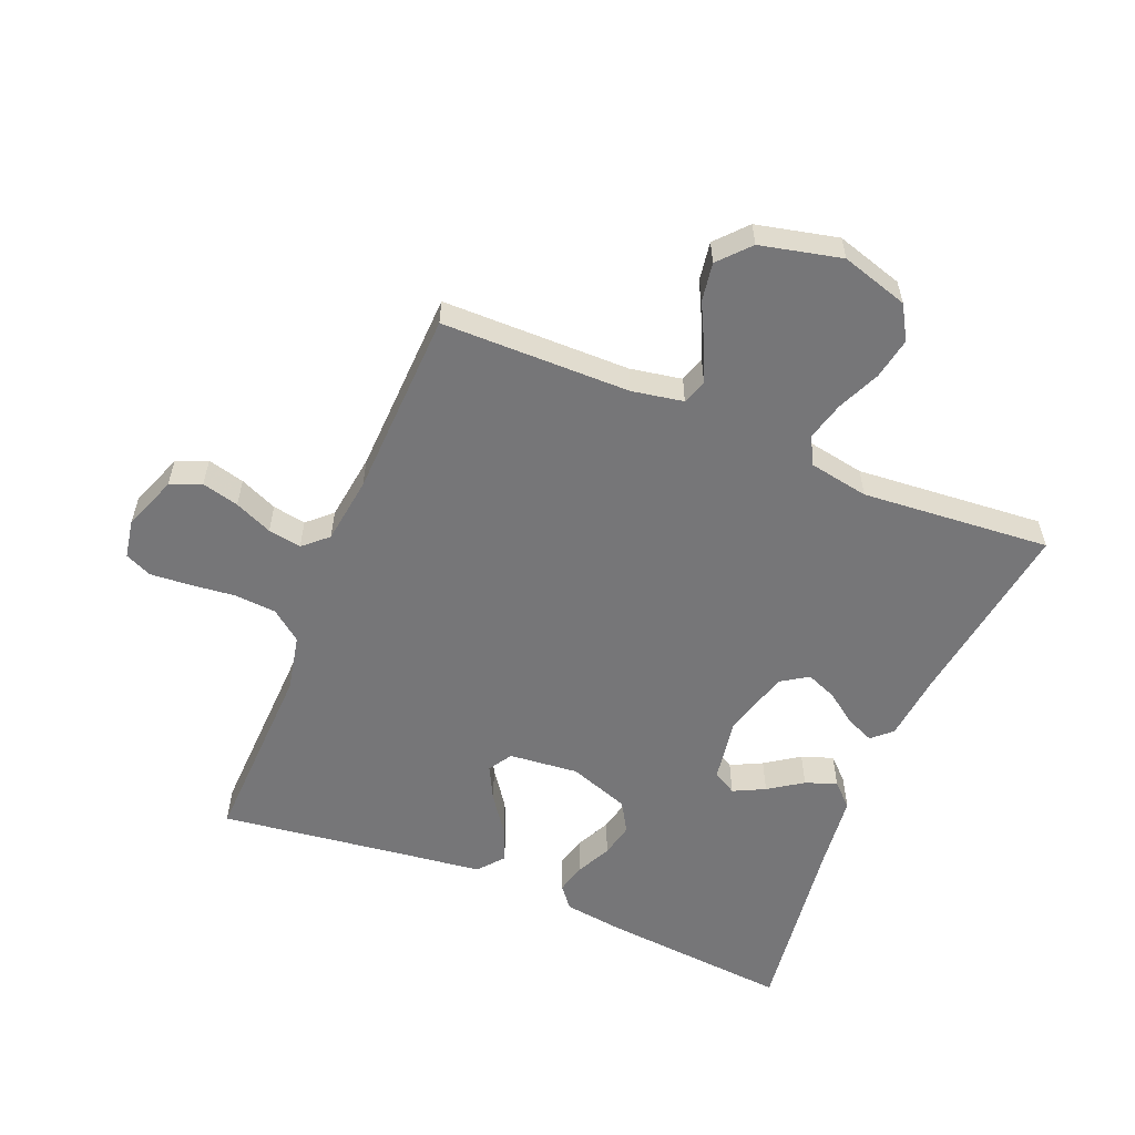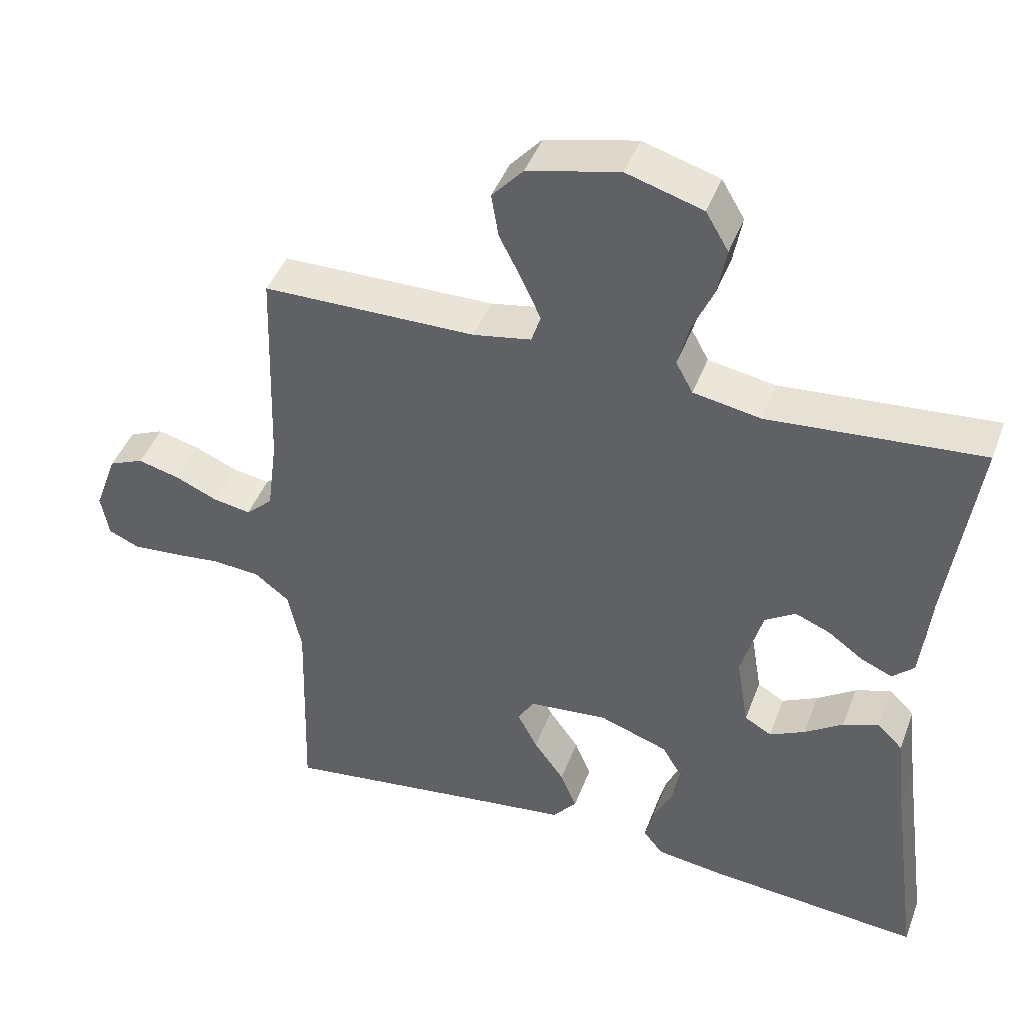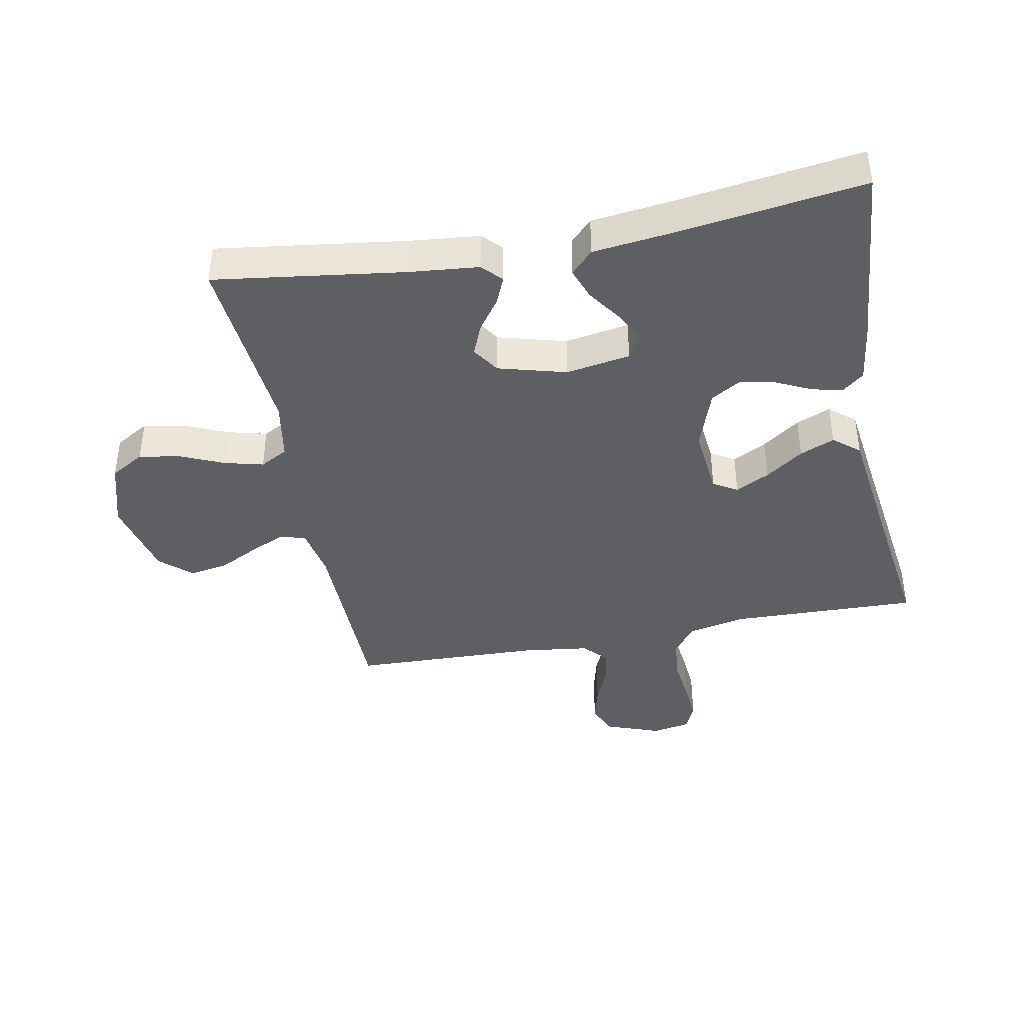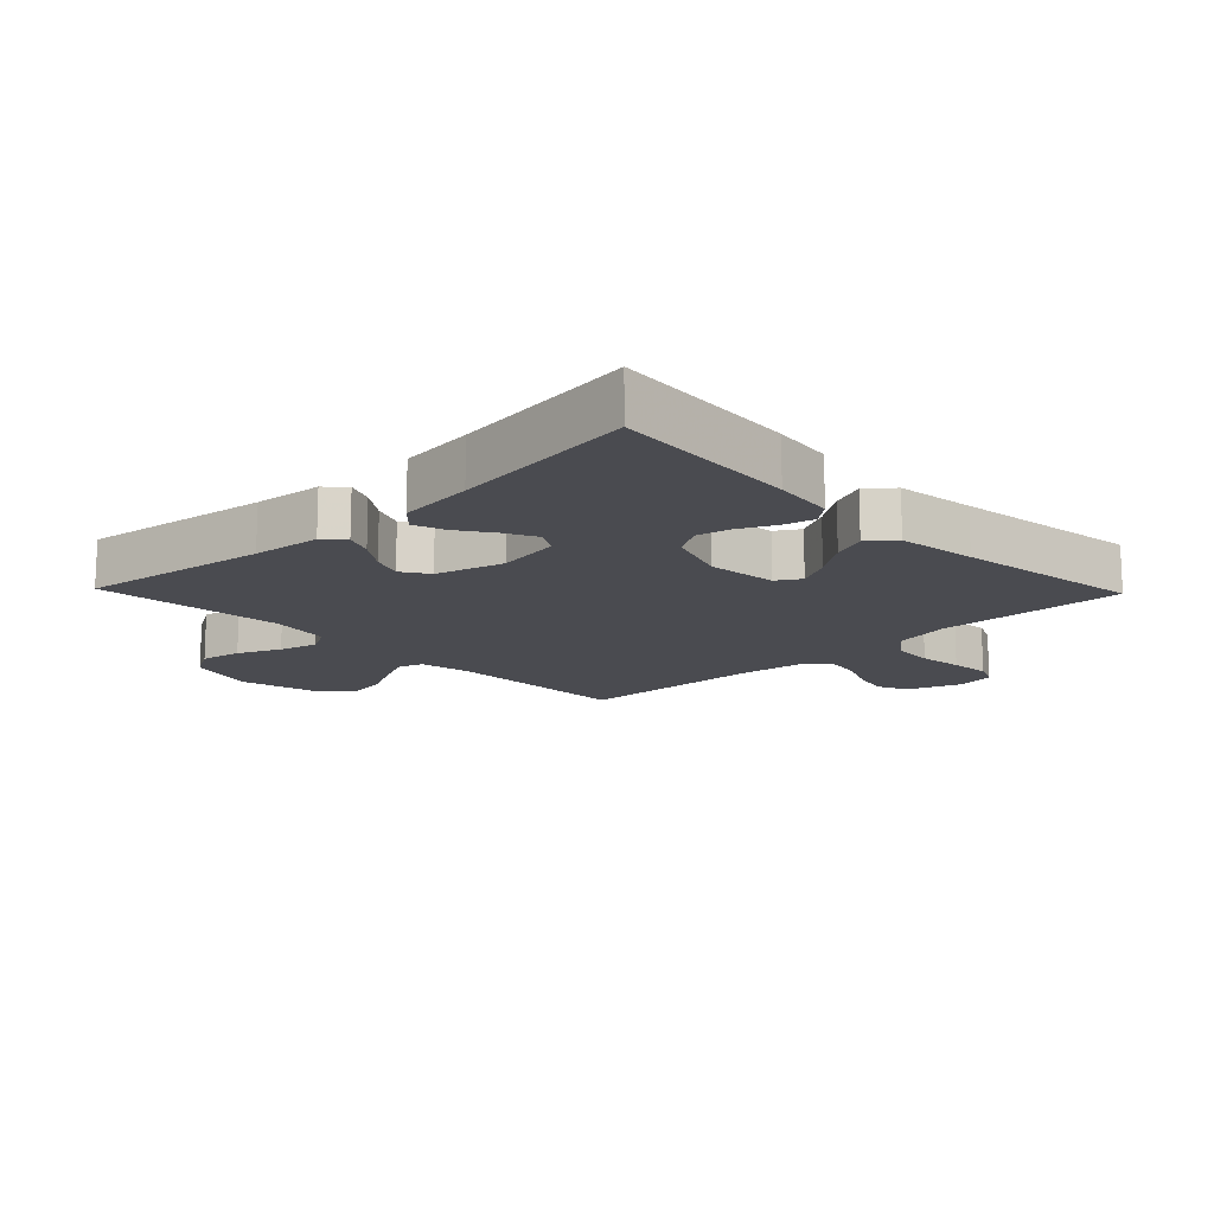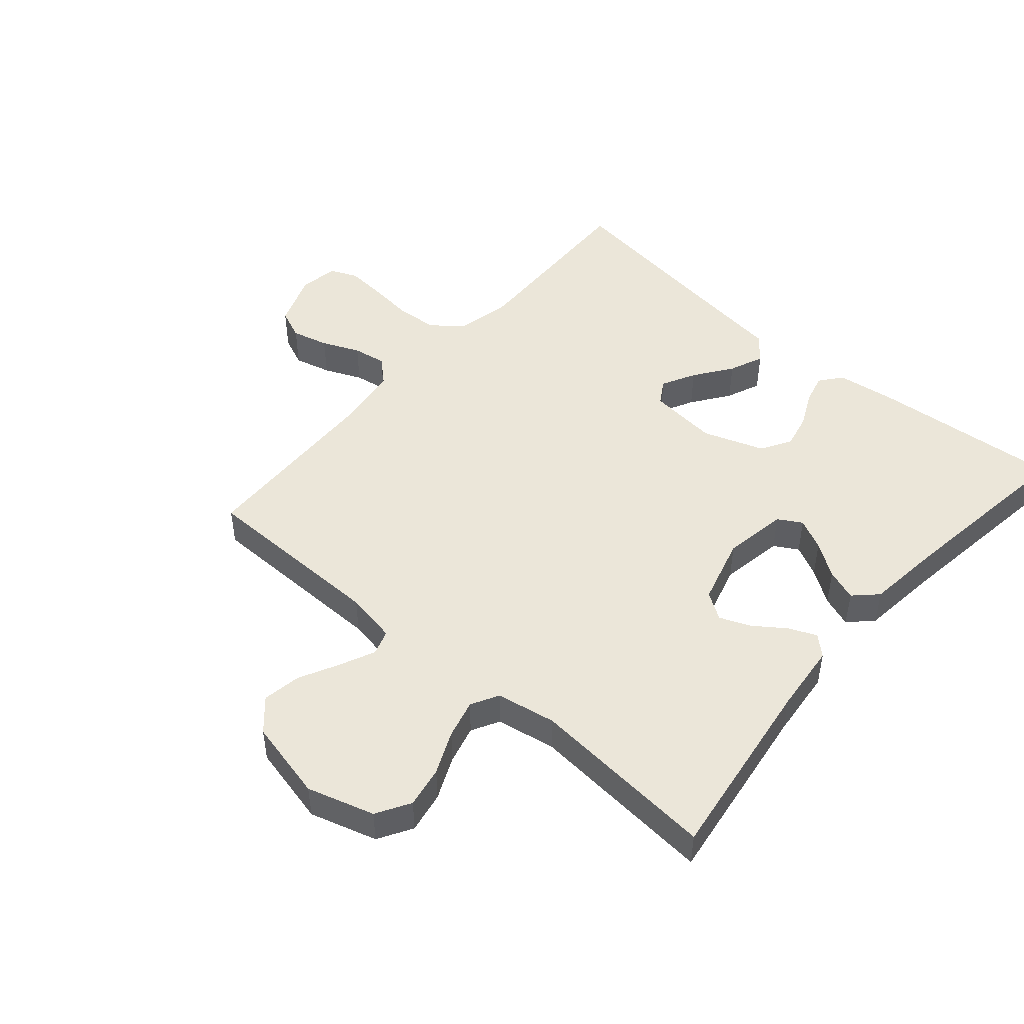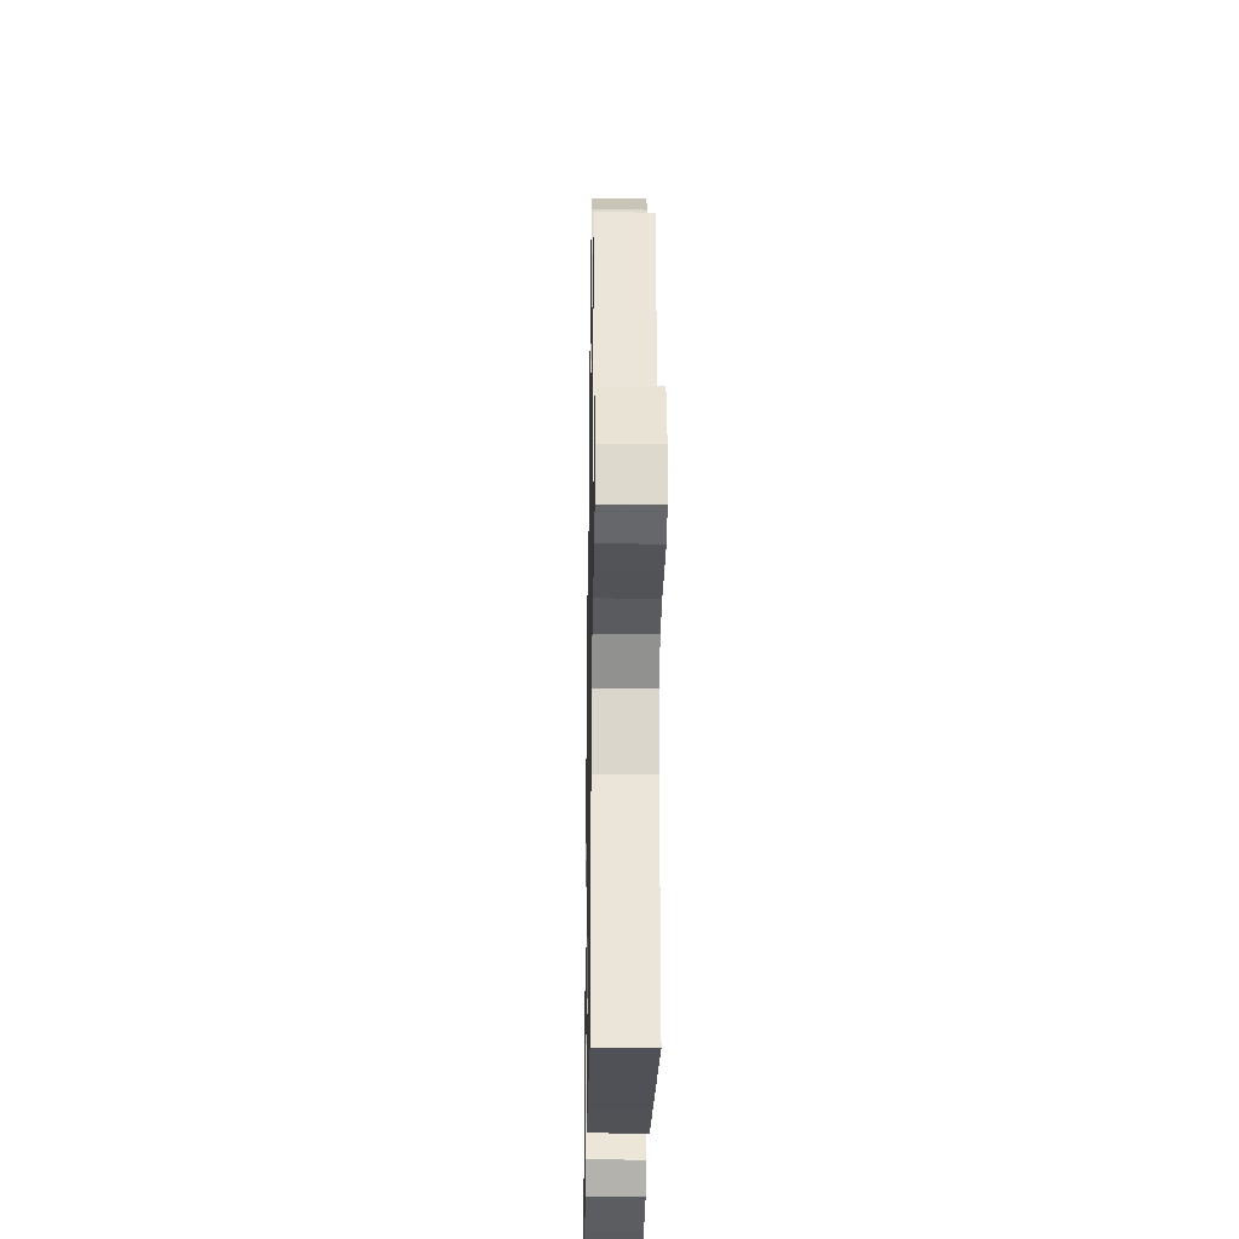
<metadata>
{"format":"obj","ext":"obj","renderer":"f3d","projection":"perspective","resolution":1024,"background":"white","views":[{"elev":-56.9,"azim":-22.5,"up":"+Y"},{"elev":43.8,"azim":19.9,"up":"+Z"},{"elev":-40.7,"azim":101.0,"up":"+Y"},{"elev":-14.4,"azim":133.9,"up":"+Y"},{"elev":48.1,"azim":40.9,"up":"+Y"},{"elev":-28.1,"azim":-91.0,"up":"+Z"}]}
</metadata>
<code>
v 0.5 0.07 0.5
v 0.458 0.07 0.2
v 0.447 0.07 0.09
v 0.416 0.07 0.061
v 0.372 0.07 0.08
v 0.322 0.07 0.116
v 0.273 0.07 0.136
v 0.23 0.07 0.108
v 0.2 0.07 0
v 0.217 0.07 -0.102
v 0.255 0.07 -0.124
v 0.305 0.07 -0.099
v 0.359 0.07 -0.062
v 0.409 0.07 -0.044
v 0.445 0.07 -0.079
v 0.459 0.07 -0.2
v 0.5 0.07 -0.5
v 0.2 0.07 -0.474
v 0.103 0.07 -0.461
v 0.075 0.07 -0.426
v 0.087 0.07 -0.378
v 0.114 0.07 -0.322
v 0.126 0.07 -0.267
v 0.097 0.07 -0.219
v 0 0.07 -0.185
v -0.111 0.07 -0.196
v -0.134 0.07 -0.234
v -0.106 0.07 -0.288
v -0.063 0.07 -0.348
v -0.04 0.07 -0.403
v -0.074 0.07 -0.444
v -0.2 0.07 -0.46
v -0.5 0.07 -0.5
v -0.491 0.07 -0.2
v -0.51 0.07 -0.11
v -0.559 0.07 -0.072
v -0.626 0.07 -0.067
v -0.697 0.07 -0.075
v -0.761 0.07 -0.08
v -0.804 0.07 -0.061
v -0.815 0.07 0
v -0.783 0.07 0.087
v -0.734 0.07 0.108
v -0.675 0.07 0.093
v -0.615 0.07 0.067
v -0.562 0.07 0.058
v -0.524 0.07 0.093
v -0.51 0.07 0.2
v -0.5 0.07 0.5
v -0.2 0.07 0.503
v -0.118 0.07 0.518
v -0.105 0.07 0.558
v -0.131 0.07 0.615
v -0.163 0.07 0.678
v -0.173 0.07 0.739
v -0.129 0.07 0.788
v 0 0.07 0.818
v 0.107 0.07 0.786
v 0.139 0.07 0.732
v 0.127 0.07 0.666
v 0.097 0.07 0.598
v 0.081 0.07 0.536
v 0.105 0.07 0.492
v 0.2 0.07 0.475
v 0.5 0 0.5
v 0.458 0 0.2
v 0.447 0 0.09
v 0.416 0 0.061
v 0.372 0 0.08
v 0.322 0 0.116
v 0.273 0 0.136
v 0.23 0 0.108
v 0.2 0 0
v 0.217 0 -0.102
v 0.255 0 -0.124
v 0.305 0 -0.099
v 0.359 0 -0.062
v 0.409 0 -0.044
v 0.445 0 -0.079
v 0.459 0 -0.2
v 0.5 0 -0.5
v 0.2 0 -0.474
v 0.103 0 -0.461
v 0.075 0 -0.426
v 0.087 0 -0.378
v 0.114 0 -0.322
v 0.126 0 -0.267
v 0.097 0 -0.219
v 0 0 -0.185
v -0.111 0 -0.196
v -0.134 0 -0.234
v -0.106 0 -0.288
v -0.063 0 -0.348
v -0.04 0 -0.403
v -0.074 0 -0.444
v -0.2 0 -0.46
v -0.5 0 -0.5
v -0.491 0 -0.2
v -0.51 0 -0.11
v -0.559 0 -0.072
v -0.626 0 -0.067
v -0.697 0 -0.075
v -0.761 0 -0.08
v -0.804 0 -0.061
v -0.815 0 0
v -0.783 0 0.087
v -0.734 0 0.108
v -0.675 0 0.093
v -0.615 0 0.067
v -0.562 0 0.058
v -0.524 0 0.093
v -0.51 0 0.2
v -0.5 0 0.5
v -0.2 0 0.503
v -0.118 0 0.518
v -0.105 0 0.558
v -0.131 0 0.615
v -0.163 0 0.678
v -0.173 0 0.739
v -0.129 0 0.788
v 0 0 0.818
v 0.107 0 0.786
v 0.139 0 0.732
v 0.127 0 0.666
v 0.097 0 0.598
v 0.081 0 0.536
v 0.105 0 0.492
v 0.2 0 0.475
f 58 59 60 61
f 58 61 62
f 57 58 62
f 56 57 62
f 53 54 55 56
f 52 53 56 62
f 51 52 62 63
f 48 49 50
f 47 48 50 51
f 42 43 44 45
f 42 45 46
f 41 42 46
f 40 41 46
f 37 38 39 40
f 37 40 46
f 36 37 46 47
f 32 33 34
f 32 34 35
f 31 32 35
f 28 29 30 31
f 27 28 31 35
f 26 27 35 36
f 19 20 21 22
f 19 22 23
f 16 17 18 19
f 16 19 23
f 15 16 23 24
f 12 13 14 15
f 11 12 15 24
f 3 4 5 6
f 2 3 6 7
f 64 1 2 7
f 63 64 7 8
f 51 63 8 9
f 47 51 9 10
f 25 26 36 47
f 24 25 47
f 10 11 24 47
f 125 124 123 122
f 126 125 122
f 126 122 121
f 126 121 120
f 120 119 118 117
f 126 120 117 116
f 127 126 116 115
f 114 113 112
f 115 114 112 111
f 109 108 107 106
f 110 109 106
f 110 106 105
f 110 105 104
f 104 103 102 101
f 110 104 101
f 111 110 101 100
f 98 97 96
f 99 98 96
f 99 96 95
f 95 94 93 92
f 99 95 92 91
f 100 99 91 90
f 86 85 84 83
f 87 86 83
f 83 82 81 80
f 87 83 80
f 88 87 80 79
f 79 78 77 76
f 88 79 76 75
f 70 69 68 67
f 71 70 67 66
f 71 66 65 128
f 72 71 128 127
f 73 72 127 115
f 74 73 115 111
f 111 100 90 89
f 111 89 88
f 111 88 75 74
f 1 65 66 2
f 2 66 67 3
f 3 67 68 4
f 4 68 69 5
f 5 69 70 6
f 6 70 71 7
f 7 71 72 8
f 8 72 73 9
f 9 73 74 10
f 10 74 75 11
f 11 75 76 12
f 12 76 77 13
f 13 77 78 14
f 14 78 79 15
f 15 79 80 16
f 16 80 81 17
f 17 81 82 18
f 18 82 83 19
f 19 83 84 20
f 20 84 85 21
f 21 85 86 22
f 22 86 87 23
f 23 87 88 24
f 24 88 89 25
f 25 89 90 26
f 26 90 91 27
f 27 91 92 28
f 28 92 93 29
f 29 93 94 30
f 30 94 95 31
f 31 95 96 32
f 32 96 97 33
f 33 97 98 34
f 34 98 99 35
f 35 99 100 36
f 36 100 101 37
f 37 101 102 38
f 38 102 103 39
f 39 103 104 40
f 40 104 105 41
f 41 105 106 42
f 42 106 107 43
f 43 107 108 44
f 44 108 109 45
f 45 109 110 46
f 46 110 111 47
f 47 111 112 48
f 48 112 113 49
f 49 113 114 50
f 50 114 115 51
f 51 115 116 52
f 52 116 117 53
f 53 117 118 54
f 54 118 119 55
f 55 119 120 56
f 56 120 121 57
f 57 121 122 58
f 58 122 123 59
f 59 123 124 60
f 60 124 125 61
f 61 125 126 62
f 62 126 127 63
f 63 127 128 64
f 64 128 65 1

</code>
